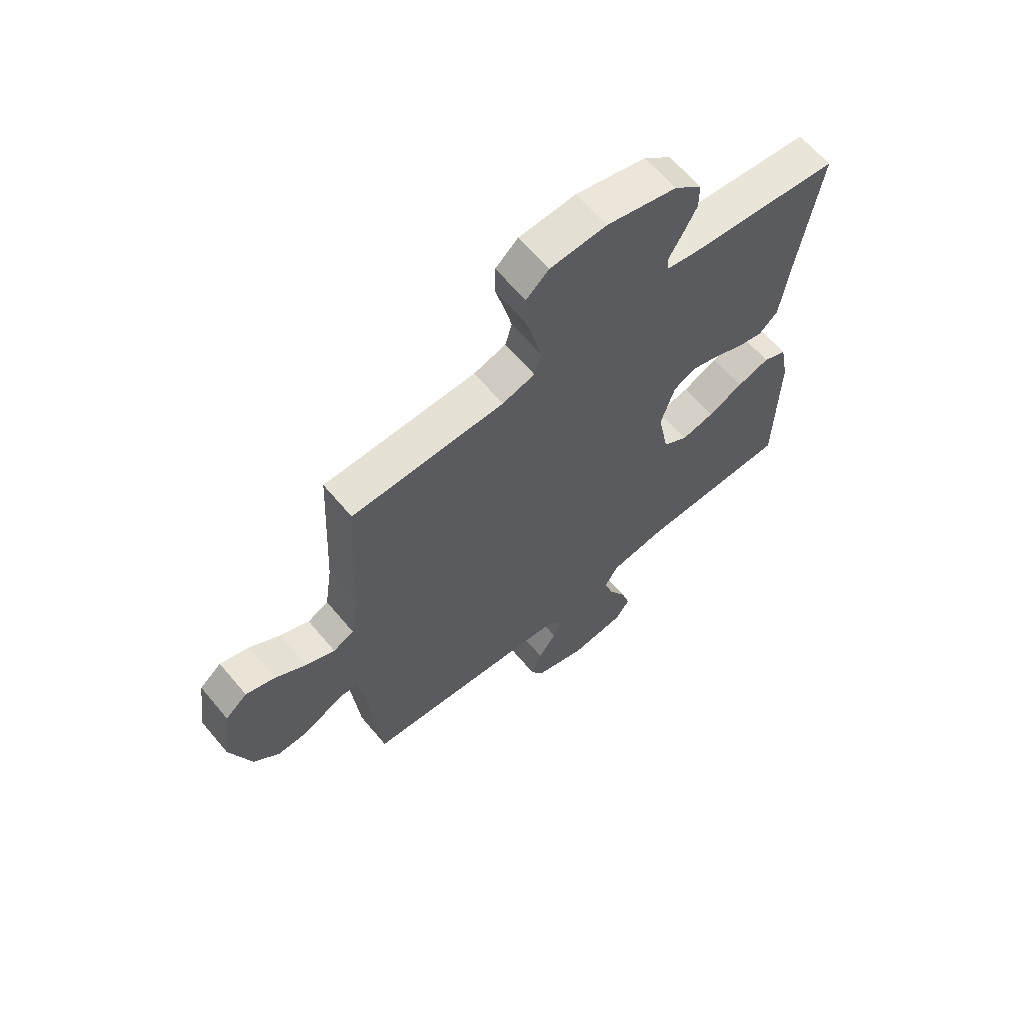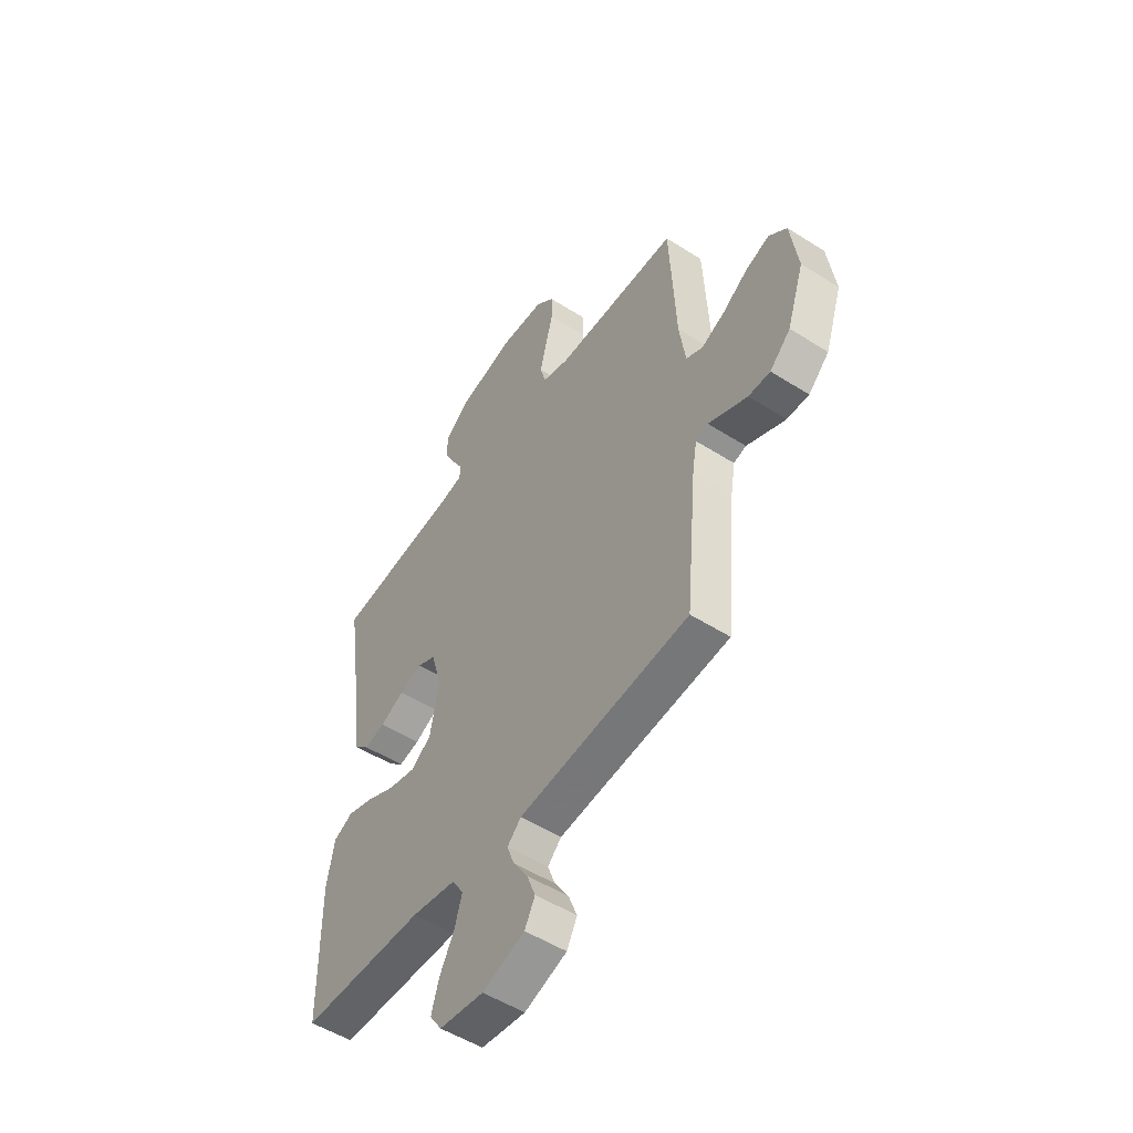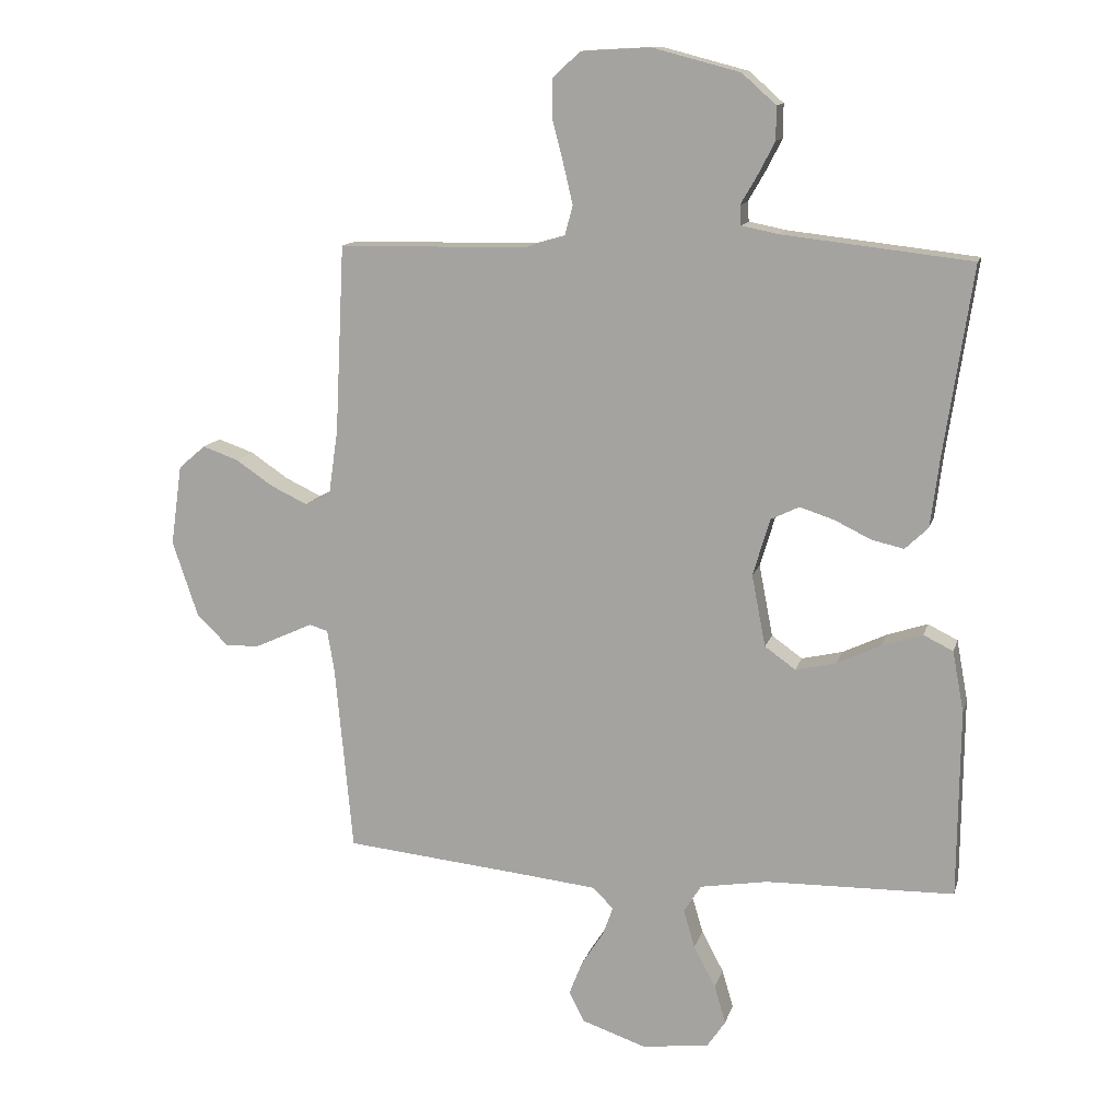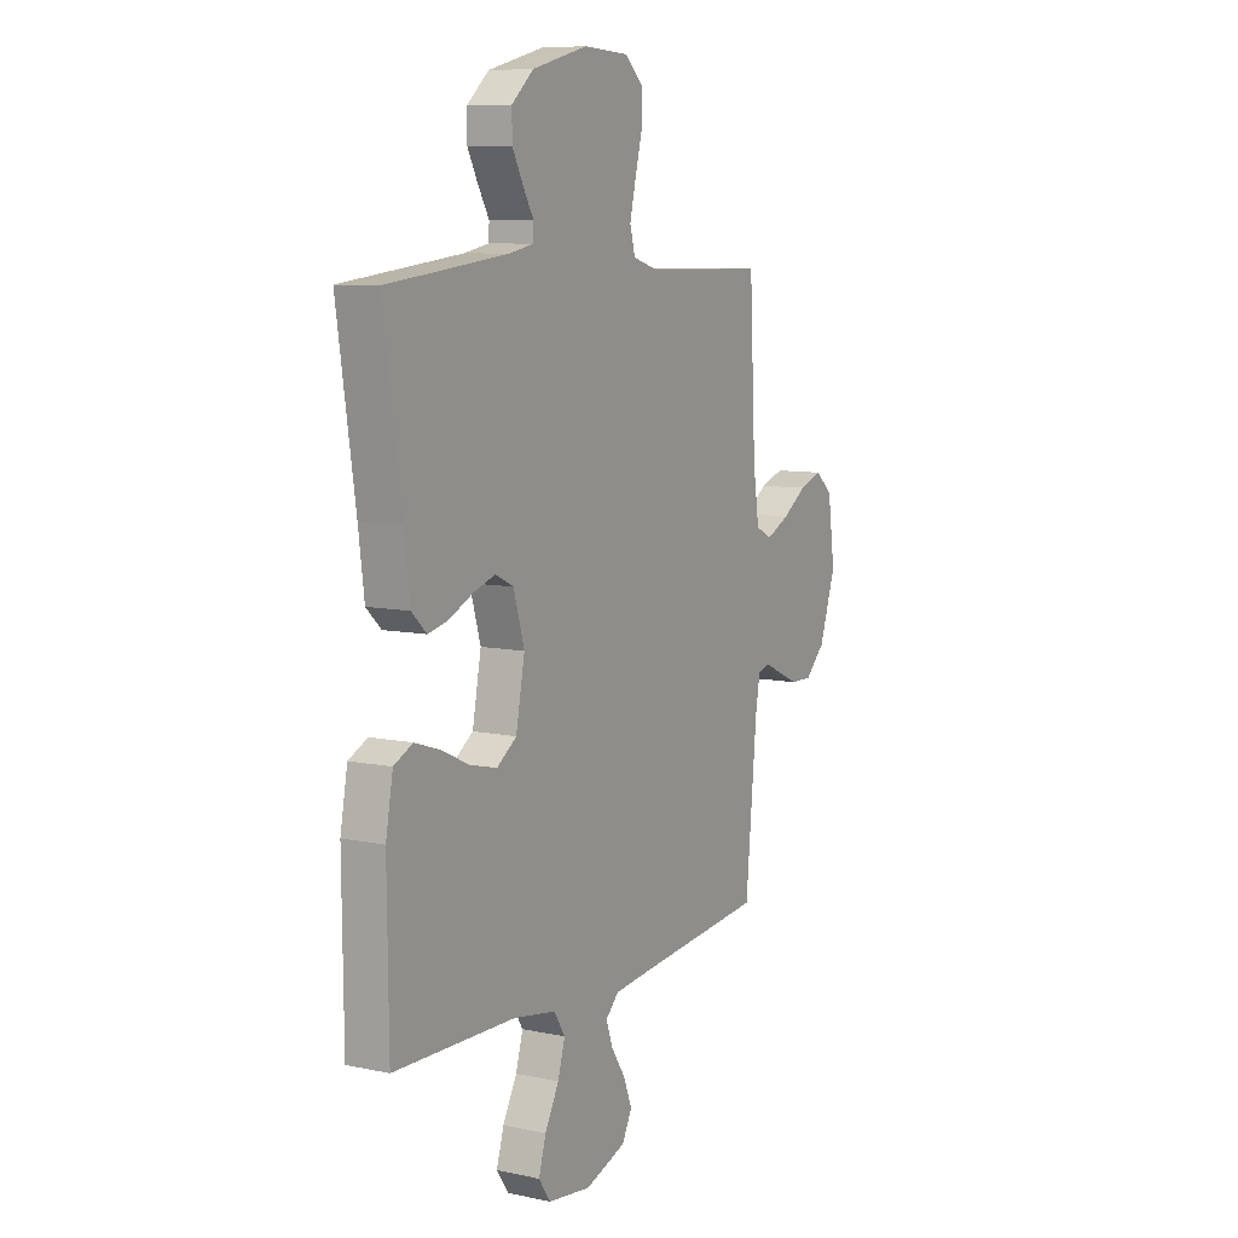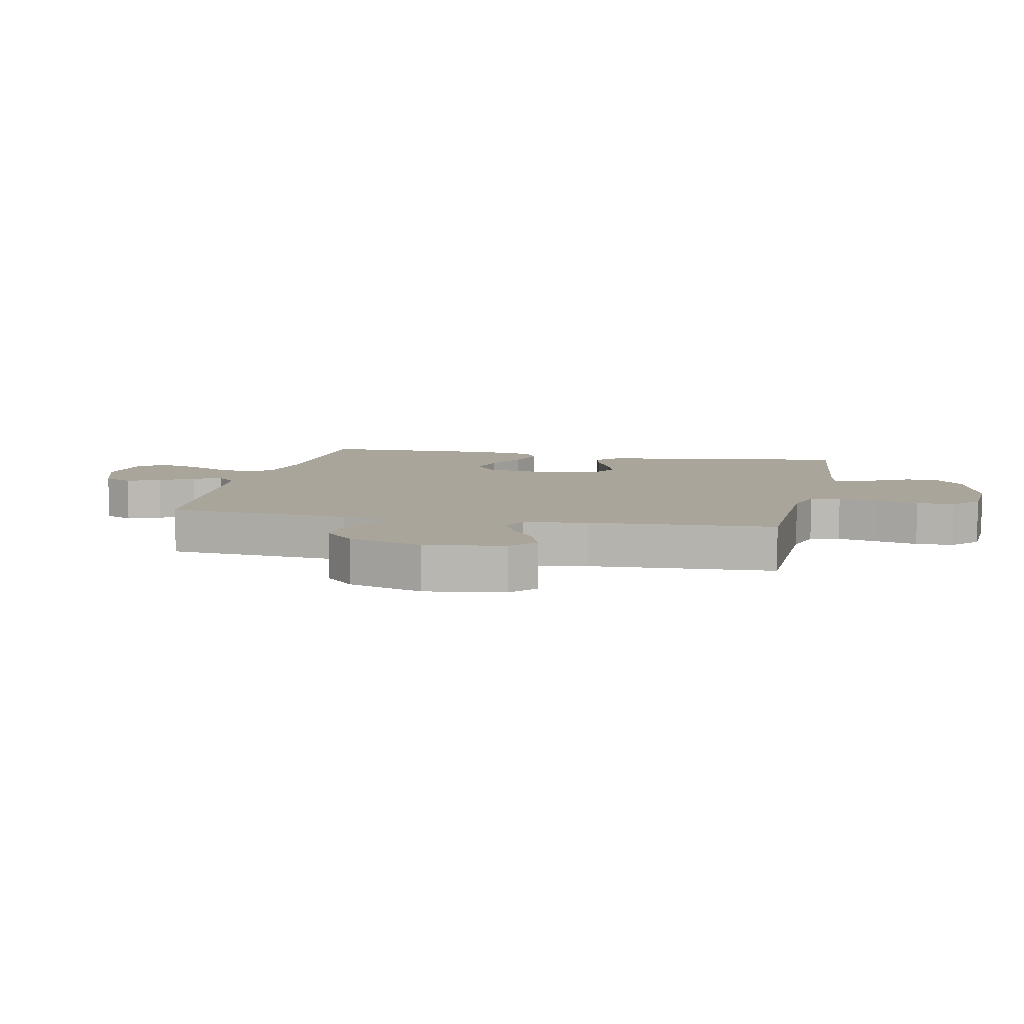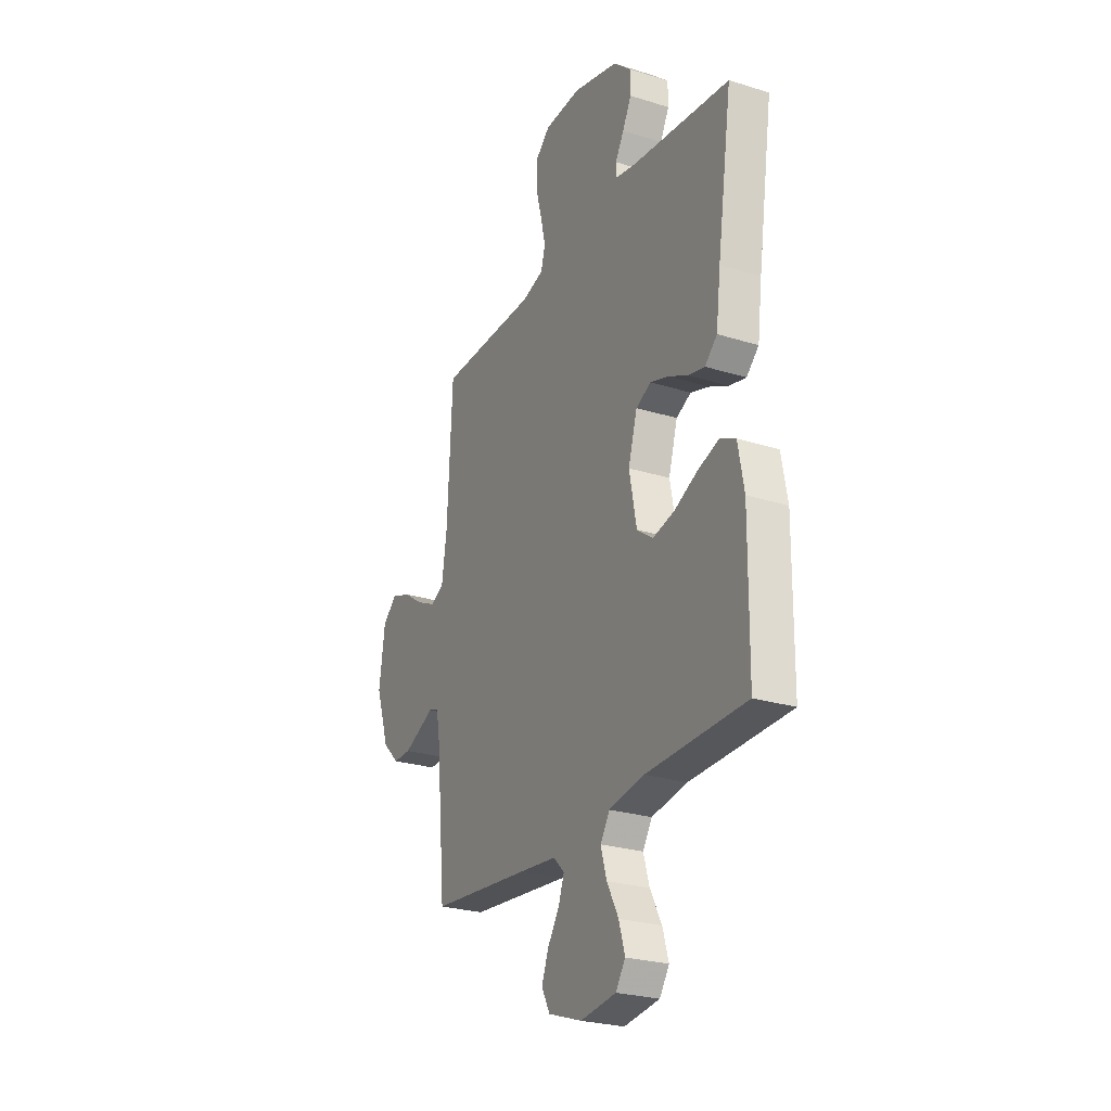
<metadata>
{"format":"obj","ext":"obj","renderer":"f3d","projection":"perspective","resolution":1024,"background":"white","views":[{"elev":64.1,"azim":-40.1,"up":"+Z"},{"elev":-52.0,"azim":-124.5,"up":"+Z"},{"elev":12.9,"azim":14.0,"up":"+Z"},{"elev":8.6,"azim":119.7,"up":"+Z"},{"elev":7.5,"azim":-78.0,"up":"+Y"},{"elev":-25.8,"azim":63.5,"up":"+Z"}]}
</metadata>
<code>
v -0.5 0.07 -0.5
v -0.528 0.07 -0.2
v -0.539 0.07 -0.135
v -0.569 0.07 -0.126
v -0.612 0.07 -0.146
v -0.663 0.07 -0.169
v -0.716 0.07 -0.17
v -0.766 0.07 -0.122
v -0.807 0.07 0
v -0.789 0.07 0.128
v -0.746 0.07 0.165
v -0.689 0.07 0.145
v -0.628 0.07 0.104
v -0.571 0.07 0.077
v -0.53 0.07 0.097
v -0.515 0.07 0.2
v -0.5 0.07 0.5
v -0.2 0.07 0.504
v -0.136 0.07 0.523
v -0.123 0.07 0.571
v -0.138 0.07 0.635
v -0.156 0.07 0.704
v -0.155 0.07 0.765
v -0.111 0.07 0.805
v 0 0.07 0.811
v 0.138 0.07 0.775
v 0.192 0.07 0.727
v 0.192 0.07 0.674
v 0.165 0.07 0.622
v 0.139 0.07 0.577
v 0.141 0.07 0.546
v 0.2 0.07 0.534
v 0.5 0.07 0.5
v 0.455 0.07 0.2
v 0.441 0.07 0.09
v 0.404 0.07 0.055
v 0.353 0.07 0.067
v 0.295 0.07 0.095
v 0.24 0.07 0.113
v 0.195 0.07 0.091
v 0.168 0.07 0
v 0.19 0.07 -0.114
v 0.239 0.07 -0.149
v 0.304 0.07 -0.134
v 0.374 0.07 -0.101
v 0.438 0.07 -0.08
v 0.485 0.07 -0.103
v 0.503 0.07 -0.2
v 0.5 0.07 -0.5
v 0.2 0.07 -0.506
v 0.093 0.07 -0.524
v 0.065 0.07 -0.568
v 0.083 0.07 -0.629
v 0.118 0.07 -0.695
v 0.136 0.07 -0.756
v 0.107 0.07 -0.799
v 0 0.07 -0.813
v -0.102 0.07 -0.778
v -0.127 0.07 -0.73
v -0.106 0.07 -0.676
v -0.071 0.07 -0.622
v -0.054 0.07 -0.575
v -0.087 0.07 -0.542
v -0.2 0.07 -0.53
v -0.5 0 -0.5
v -0.528 0 -0.2
v -0.539 0 -0.135
v -0.569 0 -0.126
v -0.612 0 -0.146
v -0.663 0 -0.169
v -0.716 0 -0.17
v -0.766 0 -0.122
v -0.807 0 0
v -0.789 0 0.128
v -0.746 0 0.165
v -0.689 0 0.145
v -0.628 0 0.104
v -0.571 0 0.077
v -0.53 0 0.097
v -0.515 0 0.2
v -0.5 0 0.5
v -0.2 0 0.504
v -0.136 0 0.523
v -0.123 0 0.571
v -0.138 0 0.635
v -0.156 0 0.704
v -0.155 0 0.765
v -0.111 0 0.805
v 0 0 0.811
v 0.138 0 0.775
v 0.192 0 0.727
v 0.192 0 0.674
v 0.165 0 0.622
v 0.139 0 0.577
v 0.141 0 0.546
v 0.2 0 0.534
v 0.5 0 0.5
v 0.455 0 0.2
v 0.441 0 0.09
v 0.404 0 0.055
v 0.353 0 0.067
v 0.295 0 0.095
v 0.24 0 0.113
v 0.195 0 0.091
v 0.168 0 0
v 0.19 0 -0.114
v 0.239 0 -0.149
v 0.304 0 -0.134
v 0.374 0 -0.101
v 0.438 0 -0.08
v 0.485 0 -0.103
v 0.503 0 -0.2
v 0.5 0 -0.5
v 0.2 0 -0.506
v 0.093 0 -0.524
v 0.065 0 -0.568
v 0.083 0 -0.629
v 0.118 0 -0.695
v 0.136 0 -0.756
v 0.107 0 -0.799
v 0 0 -0.813
v -0.102 0 -0.778
v -0.127 0 -0.73
v -0.106 0 -0.676
v -0.071 0 -0.622
v -0.054 0 -0.575
v -0.087 0 -0.542
v -0.2 0 -0.53
f 58 59 60 61
f 58 61 62
f 57 58 62
f 56 57 62
f 53 54 55 56
f 52 53 56 62
f 51 52 62 63
f 47 48 49 50
f 44 45 46 47
f 43 44 47 50
f 42 43 50 51
f 35 36 37 38
f 34 35 38 39
f 32 33 34 39
f 31 32 39 40
f 27 28 29 30
f 25 26 27 30
f 25 30 31
f 21 22 23 24
f 20 21 24 25
f 19 20 25 31
f 16 17 18
f 15 16 18 19
f 10 11 12 13
f 10 13 14
f 9 10 14
f 8 9 14
f 7 8 14 15
f 4 5 6 7
f 64 1 2
f 64 2 3
f 63 64 3
f 41 42 51 63
f 41 63 3
f 40 41 3 4
f 31 40 4
f 15 19 31
f 4 7 15 31
f 125 124 123 122
f 126 125 122
f 126 122 121
f 126 121 120
f 120 119 118 117
f 126 120 117 116
f 127 126 116 115
f 114 113 112 111
f 111 110 109 108
f 114 111 108 107
f 115 114 107 106
f 102 101 100 99
f 103 102 99 98
f 103 98 97 96
f 104 103 96 95
f 94 93 92 91
f 94 91 90 89
f 95 94 89
f 88 87 86 85
f 89 88 85 84
f 95 89 84 83
f 82 81 80
f 83 82 80 79
f 77 76 75 74
f 78 77 74
f 78 74 73
f 78 73 72
f 79 78 72 71
f 71 70 69 68
f 66 65 128
f 67 66 128
f 67 128 127
f 127 115 106 105
f 67 127 105
f 68 67 105 104
f 68 104 95
f 95 83 79
f 95 79 71 68
f 1 65 66 2
f 2 66 67 3
f 3 67 68 4
f 4 68 69 5
f 5 69 70 6
f 6 70 71 7
f 7 71 72 8
f 8 72 73 9
f 9 73 74 10
f 10 74 75 11
f 11 75 76 12
f 12 76 77 13
f 13 77 78 14
f 14 78 79 15
f 15 79 80 16
f 16 80 81 17
f 17 81 82 18
f 18 82 83 19
f 19 83 84 20
f 20 84 85 21
f 21 85 86 22
f 22 86 87 23
f 23 87 88 24
f 24 88 89 25
f 25 89 90 26
f 26 90 91 27
f 27 91 92 28
f 28 92 93 29
f 29 93 94 30
f 30 94 95 31
f 31 95 96 32
f 32 96 97 33
f 33 97 98 34
f 34 98 99 35
f 35 99 100 36
f 36 100 101 37
f 37 101 102 38
f 38 102 103 39
f 39 103 104 40
f 40 104 105 41
f 41 105 106 42
f 42 106 107 43
f 43 107 108 44
f 44 108 109 45
f 45 109 110 46
f 46 110 111 47
f 47 111 112 48
f 48 112 113 49
f 49 113 114 50
f 50 114 115 51
f 51 115 116 52
f 52 116 117 53
f 53 117 118 54
f 54 118 119 55
f 55 119 120 56
f 56 120 121 57
f 57 121 122 58
f 58 122 123 59
f 59 123 124 60
f 60 124 125 61
f 61 125 126 62
f 62 126 127 63
f 63 127 128 64
f 64 128 65 1

</code>
